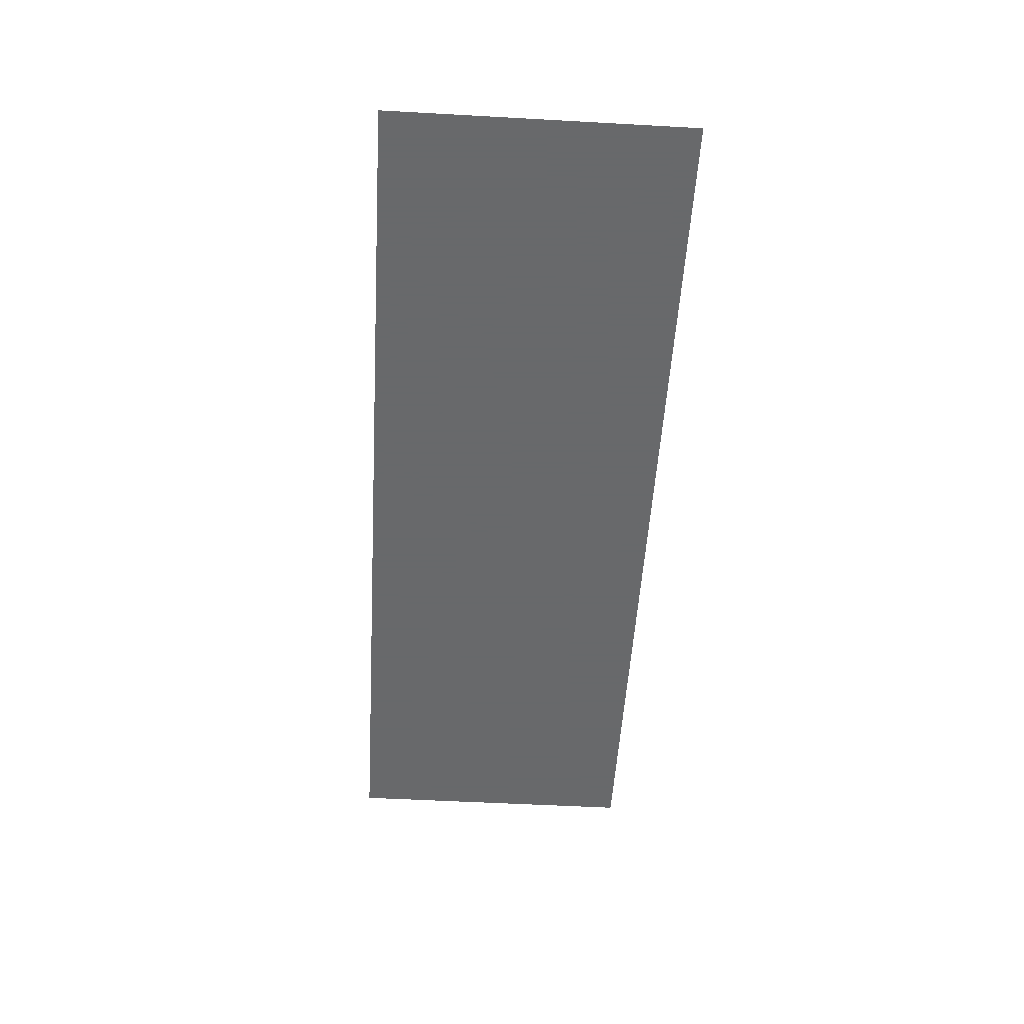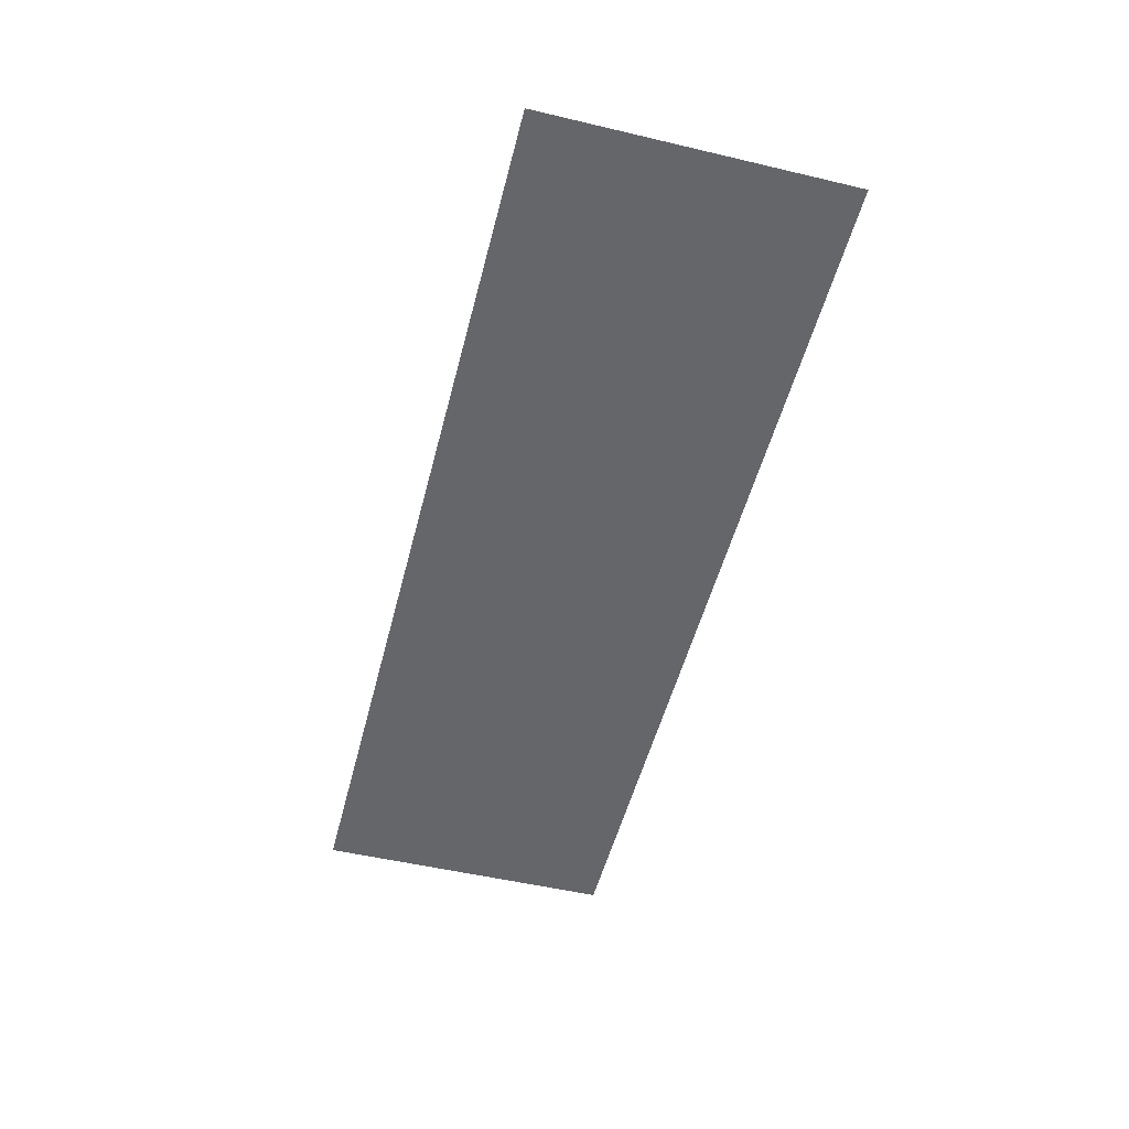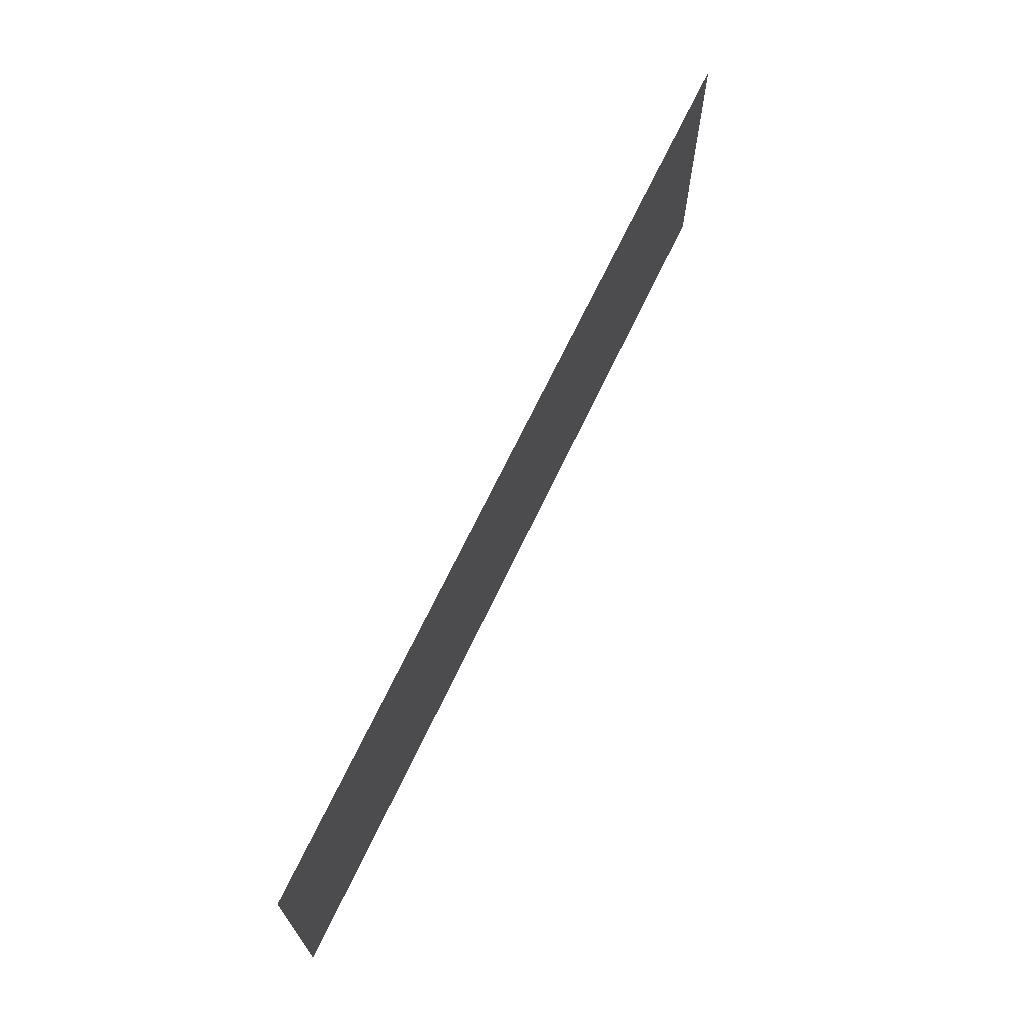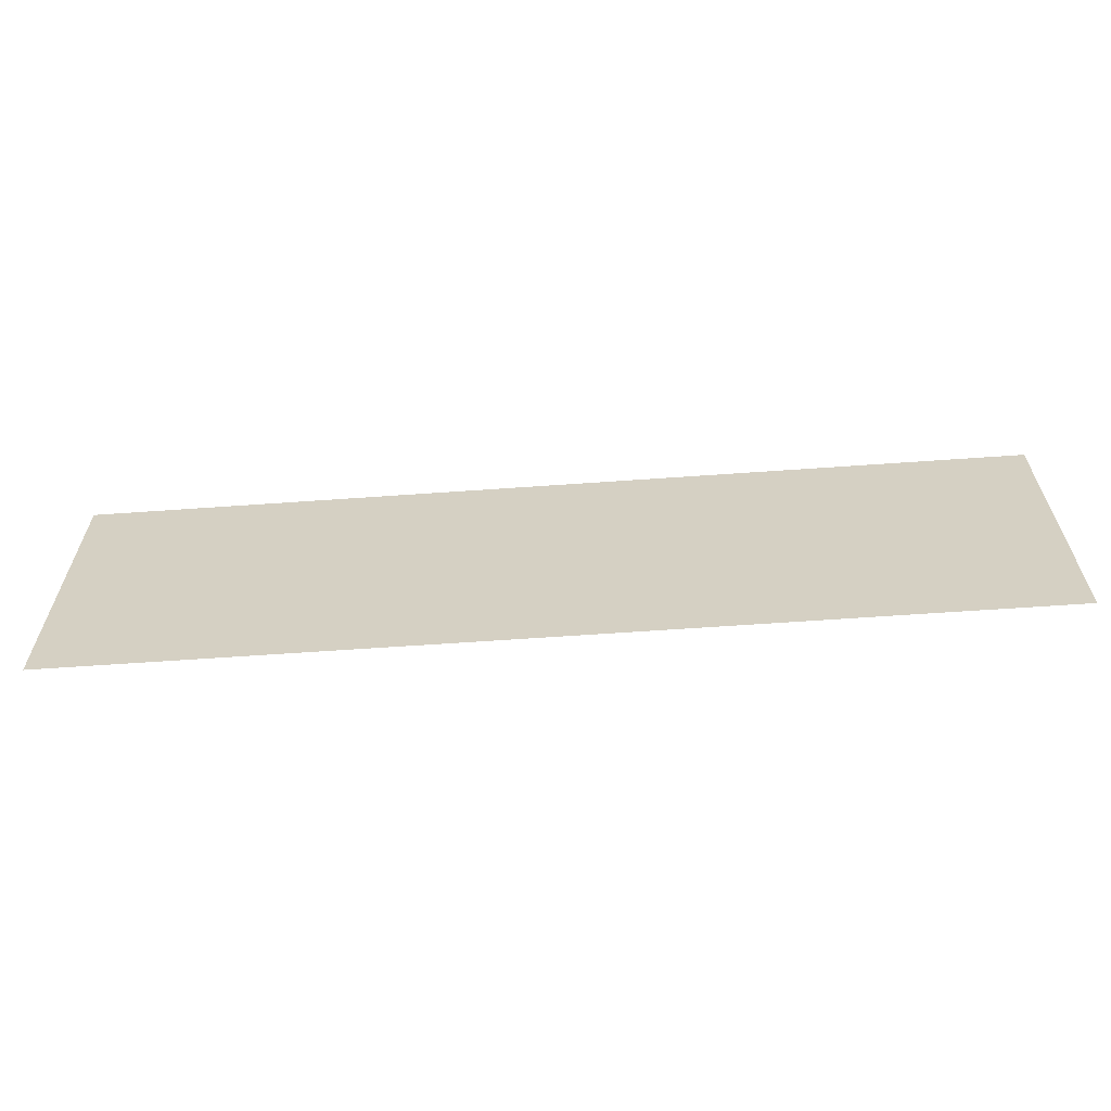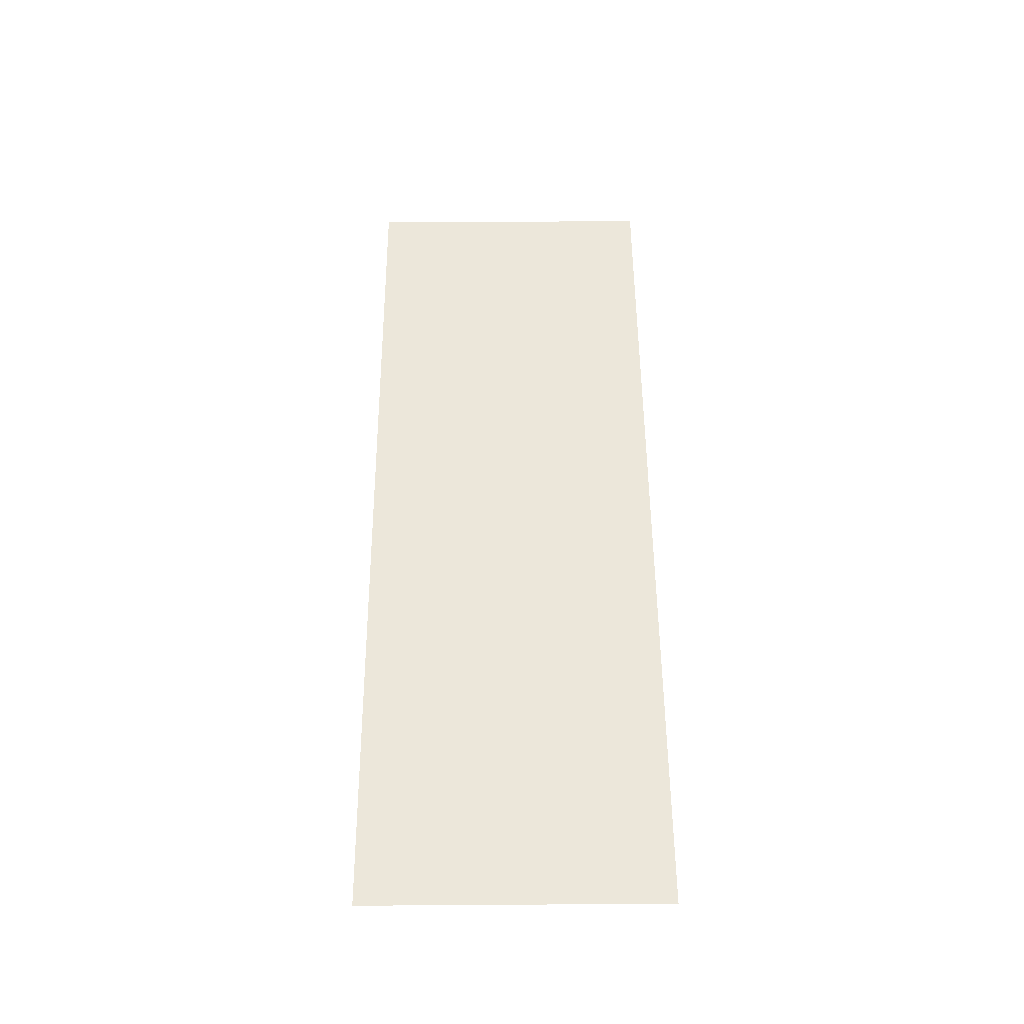
<metadata>
{"format":"obj","ext":"obj","renderer":"f3d","projection":"perspective","resolution":1024,"background":"white","views":[{"elev":-52.6,"azim":-93.4,"up":"+Y"},{"elev":-51.8,"azim":75.7,"up":"+Y"},{"elev":68.3,"azim":115.4,"up":"+Z"},{"elev":-62.7,"azim":4.1,"up":"+Z"},{"elev":52.4,"azim":-90.4,"up":"+Y"}]}
</metadata>
<code>
v 0.225 -0.0125 0.1194
v 0.4 -0.0125 0.2625
v -0.00424 -0.0125 0.2625
v 0.225 -0.0125 0.1194
v 0.225 -0.0125 -0.000825
v 0.4 -0.0125 -0.000825
v 0.4 -0.0125 0.2625
v -0.4 -0.0125 0.2625
v -0.4 -0.0125 -0.000825
v -0.2782 -0.0125 -0.000825
v -0.2782 -0.0125 0.1749
v -0.4 -0.0125 0.2625
v -0.2782 -0.0125 0.1749
v 0.0782 -0.0125 0.1749
v -0.00424 -0.0125 0.2625
v 0.225 -0.0125 0.1194
v -0.00424 -0.0125 0.2625
v 0.0782 -0.0125 0.1749
v 0.225 -0.0125 0.1194
v 0.0782 -0.0125 0.1749
v 0.0782 -0.0125 -0.000825
v 0.225 -0.0125 -0.000825
v 0.0782 -0.0125 0.1749
v -0.2782 -0.0125 0.1749
v -0.1948 -0.0125 0.09227
v -0.03637 -0.0125 0.03463
v 0.0782 -0.0125 0.1749
v -0.03637 -0.0125 0.03463
v -0.03637 -0.0125 -0.000825
v 0.0782 -0.0125 -0.000825
v -0.2782 -0.0125 -0.000825
v -0.1948 -0.0125 0.02891
v -0.1948 -0.0125 0.09227
v -0.2782 -0.0125 0.1749
v -0.2782 -0.0125 -0.000825
v -0.1131 -0.0125 -0.000825
v -0.1948 -0.0125 0.02891
v -0.03637 -0.0125 0.03463
v -0.1948 -0.0125 0.09227
v -0.1948 -0.0125 0.02891
v -0.1131 -0.0125 -0.000825
v -0.03637 -0.0125 0.03463
v -0.1131 -0.0125 -0.000825
v -0.03637 -0.0125 -0.000825
g mesh7322746
f 1 2 3
f 4 5 6
f 6 7 4
f 8 9 10
f 10 11 8
f 12 13 14
f 14 15 12
f 16 17 18
f 19 20 21
f 21 22 19
f 23 24 25
f 25 26 23
f 27 28 29
f 29 30 27
f 31 32 33
f 33 34 31
f 35 36 37
f 38 39 40
f 40 41 38
f 42 43 44

</code>
